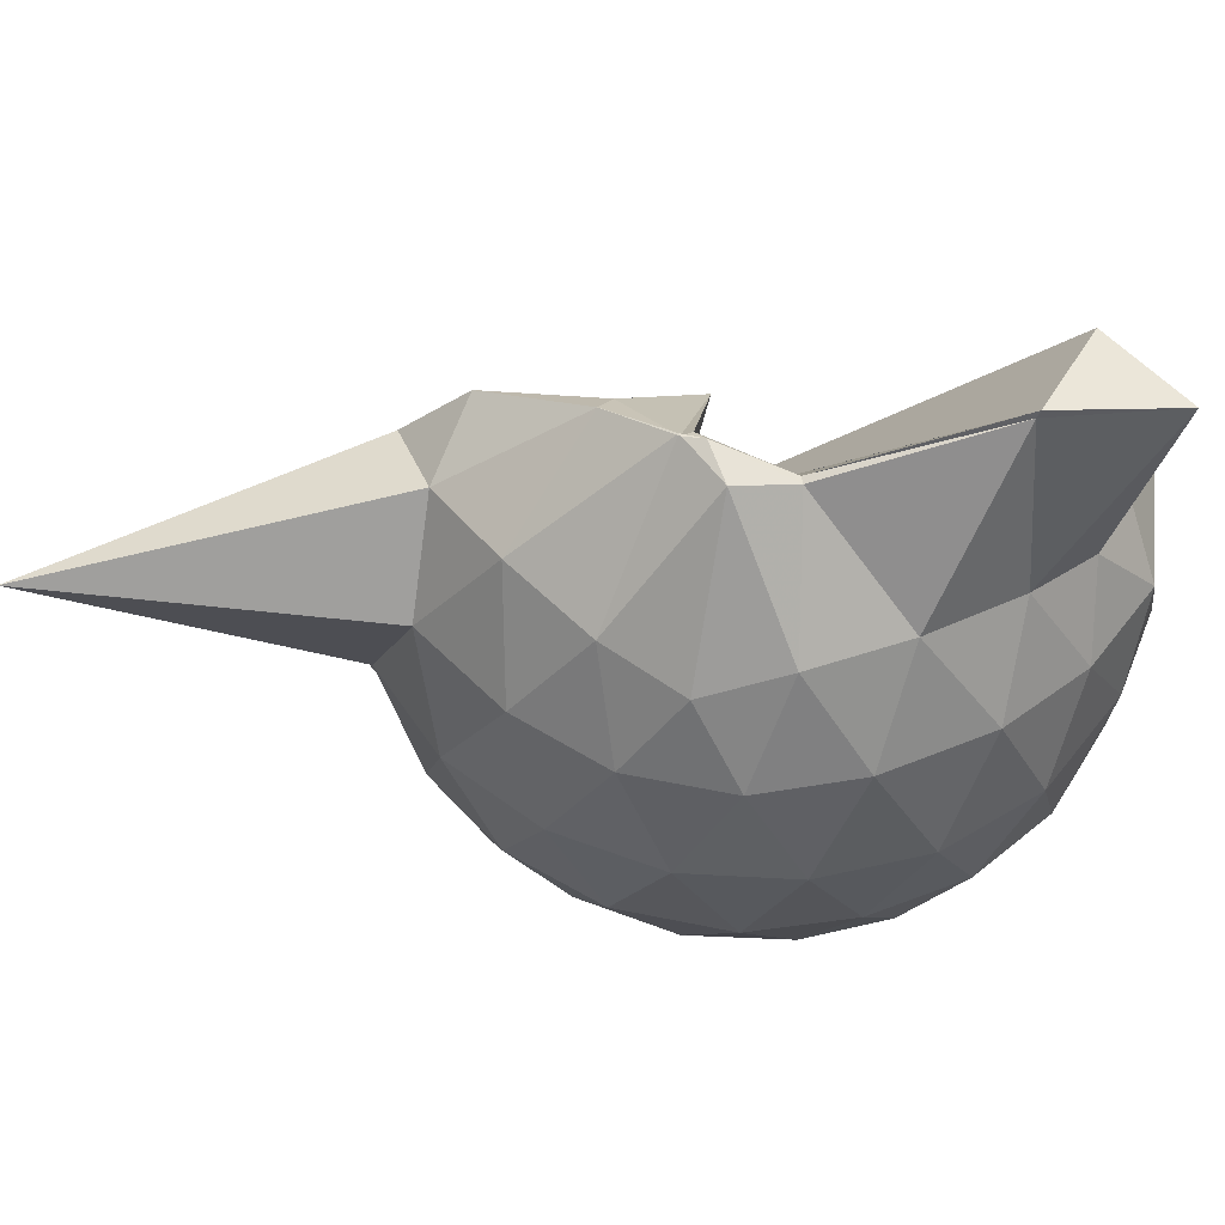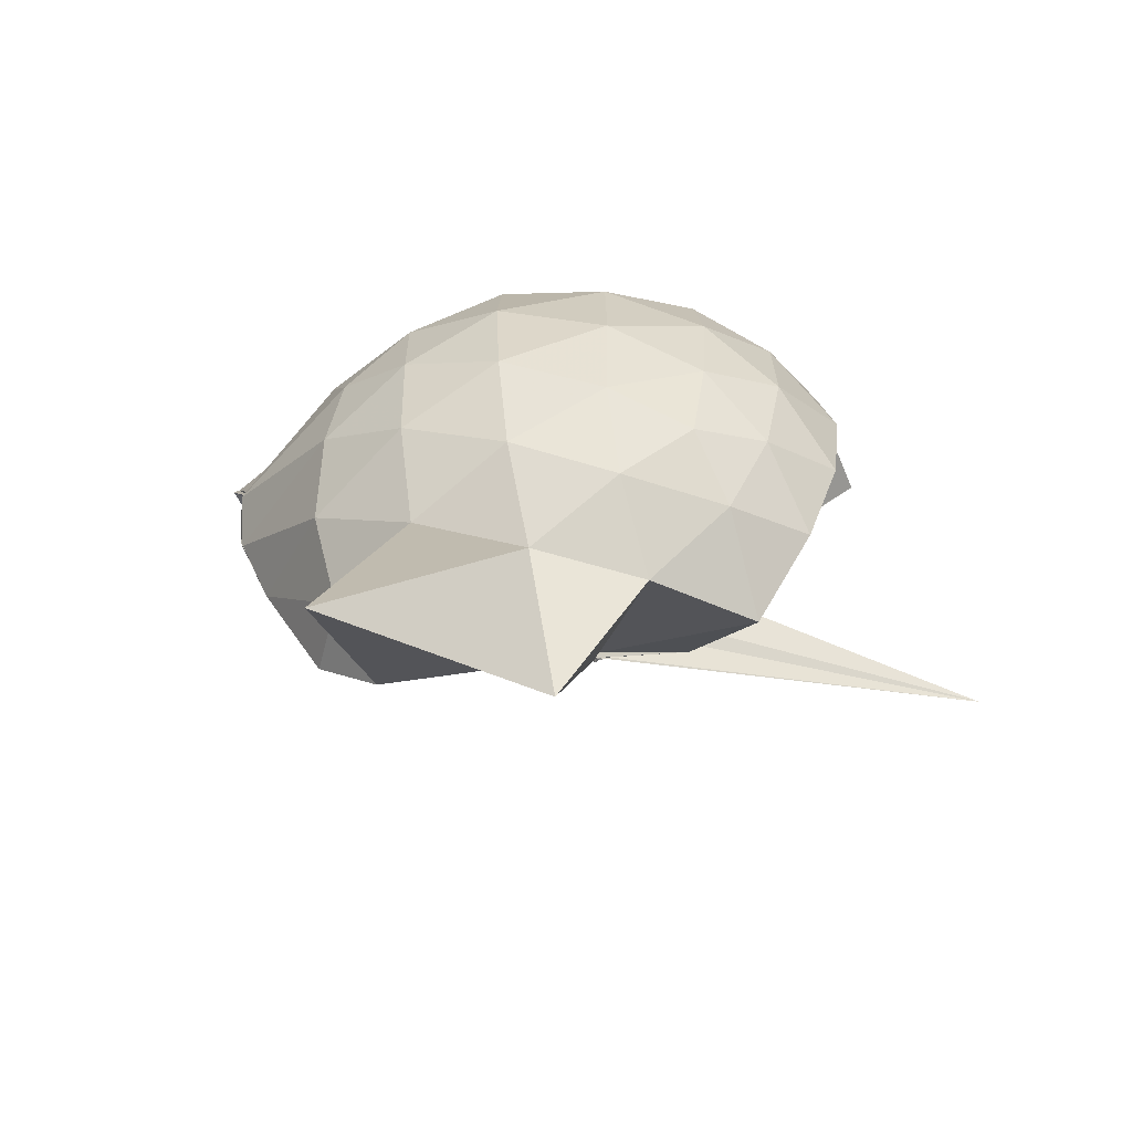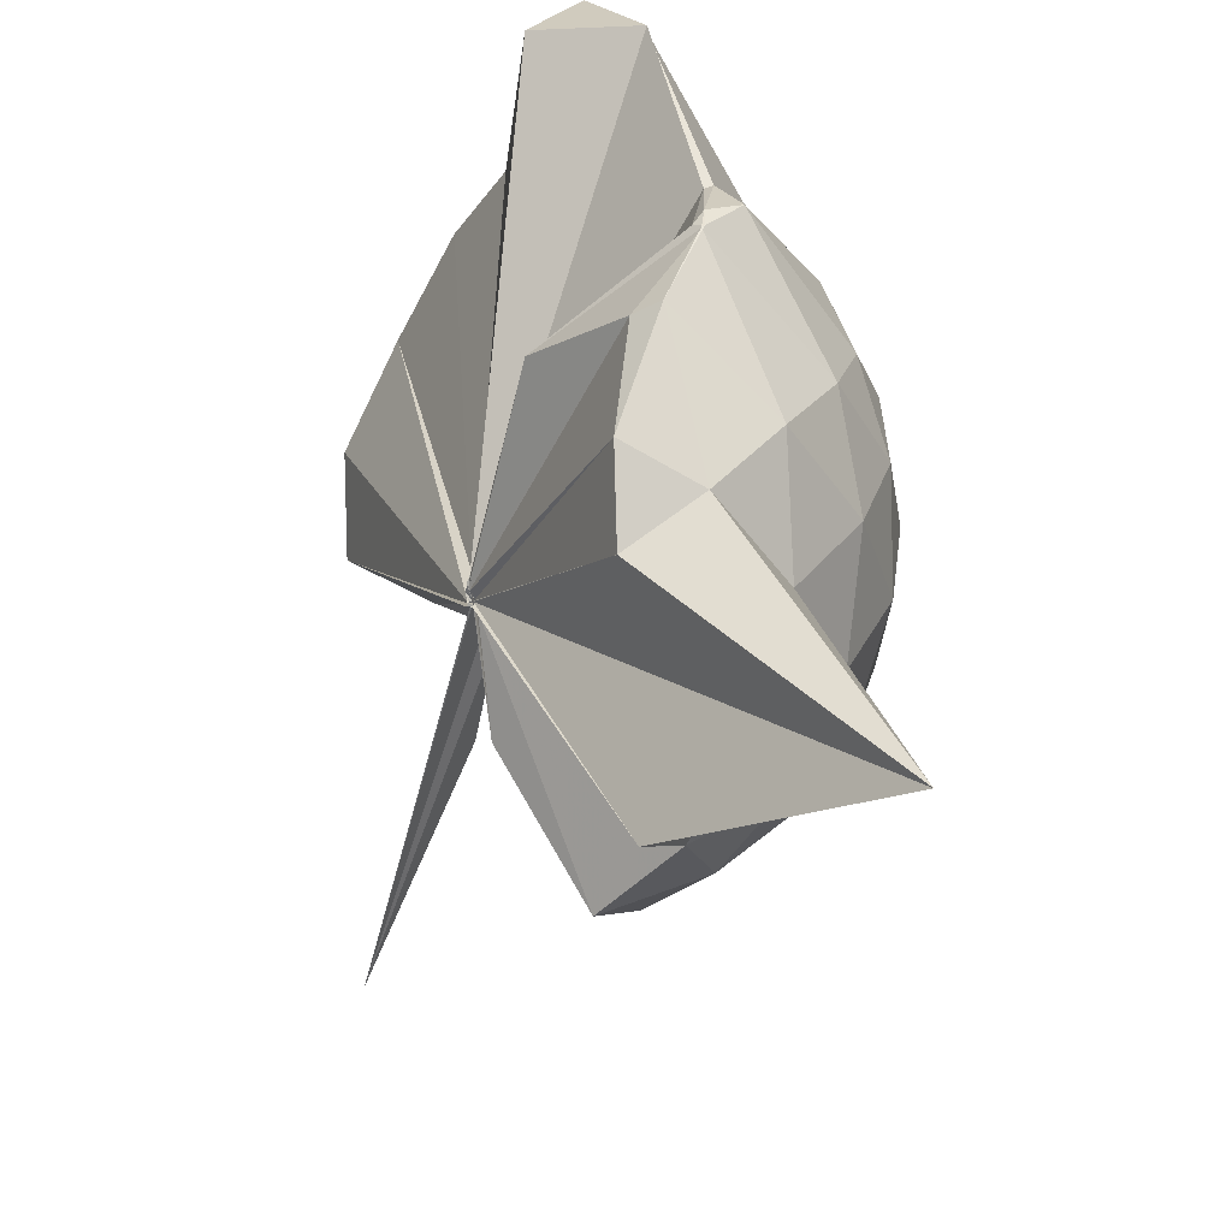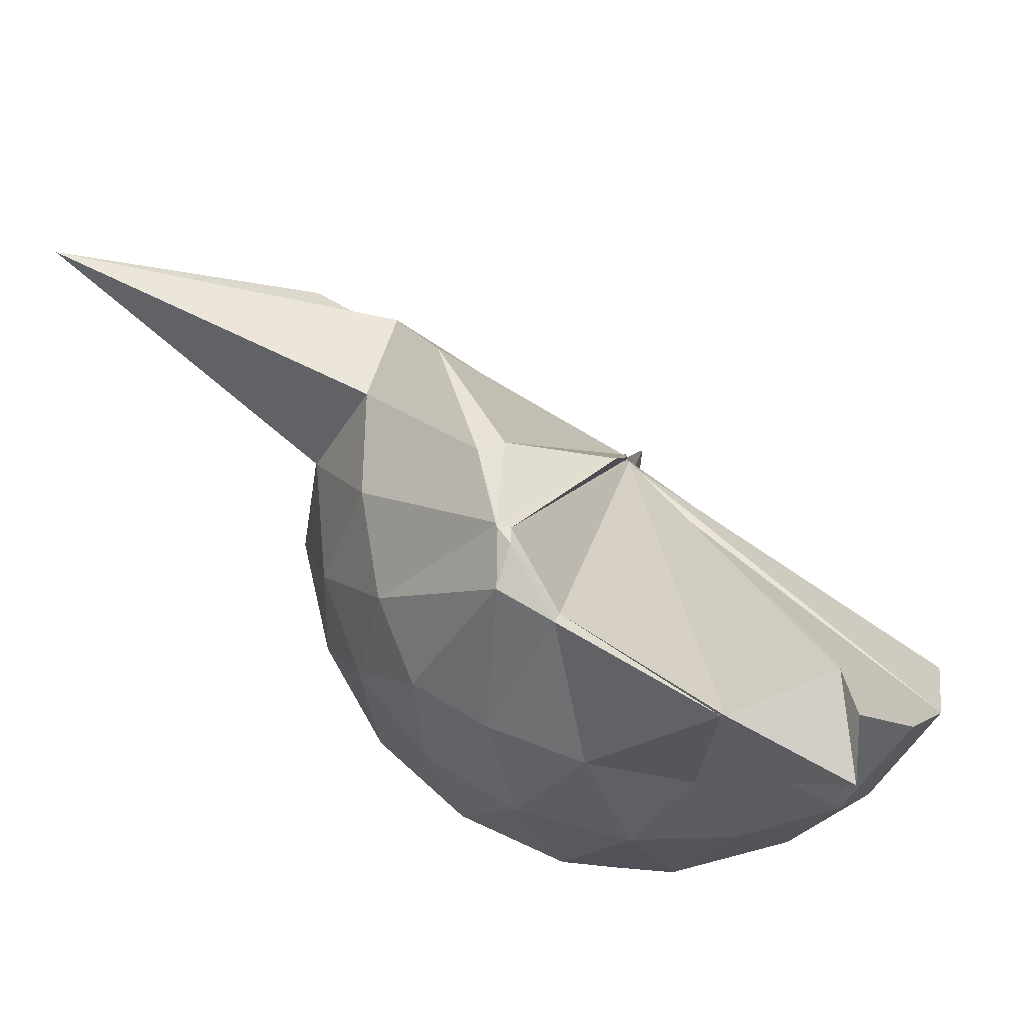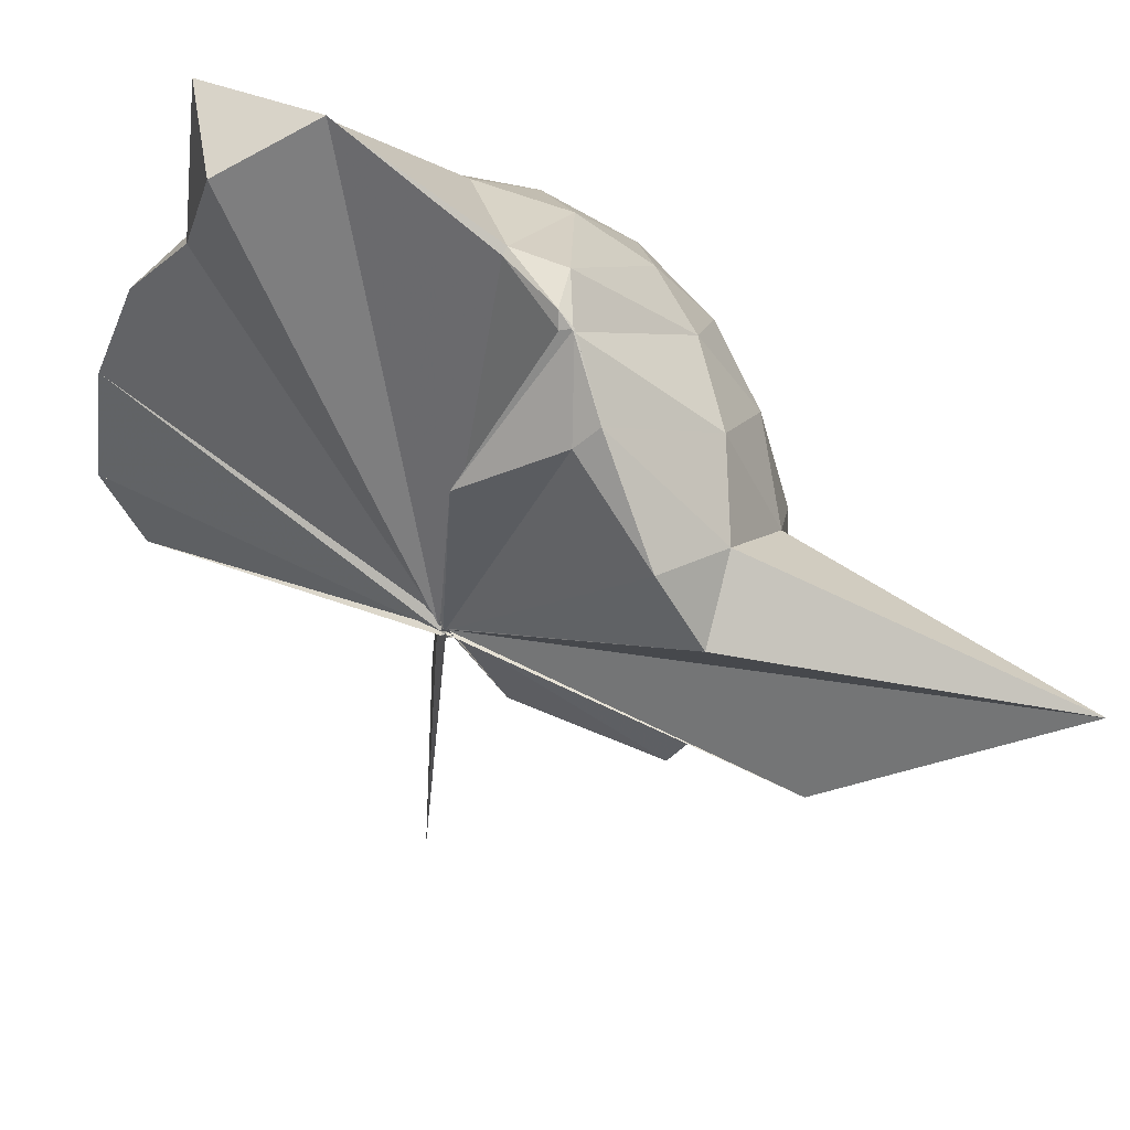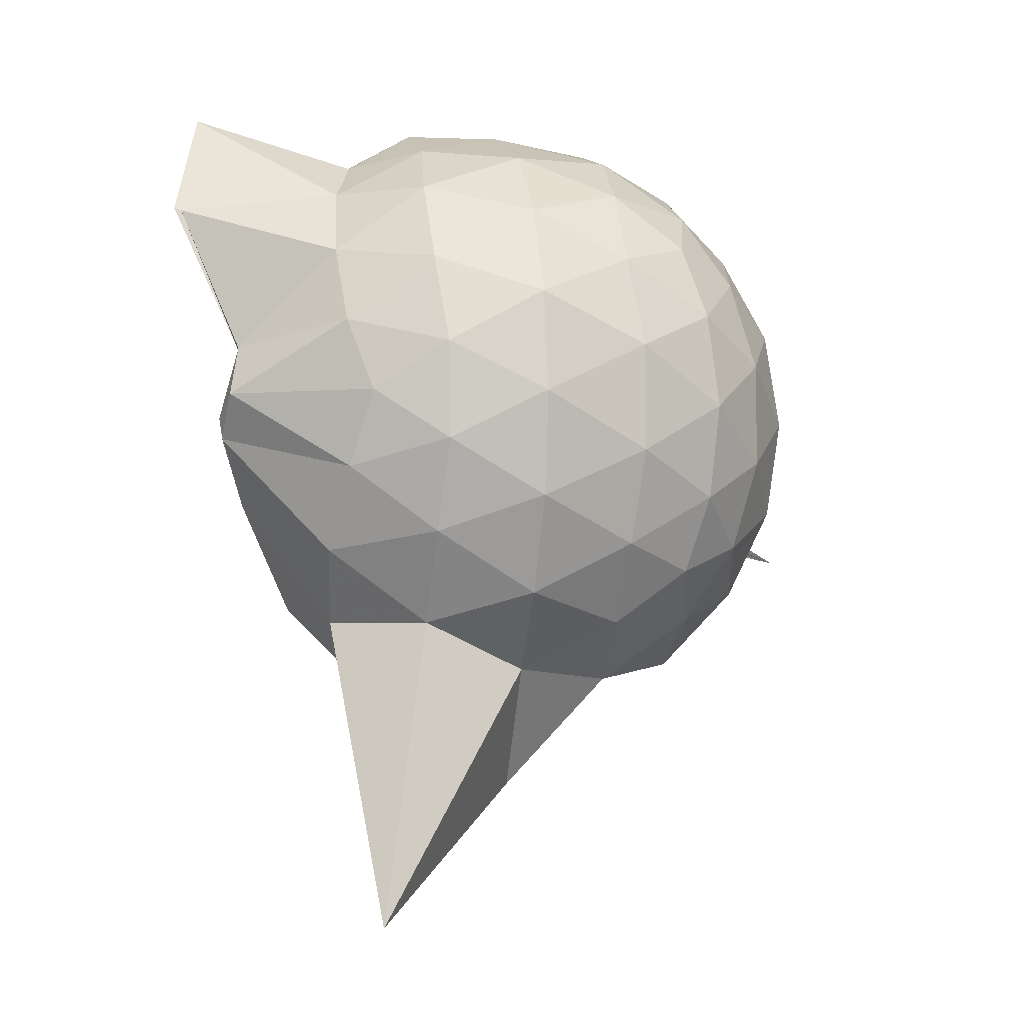
<metadata>
{"format":"obj","ext":"obj","renderer":"f3d","projection":"perspective","resolution":1024,"background":"white","views":[{"elev":53.5,"azim":102.5,"up":"+Z"},{"elev":-65.9,"azim":102.9,"up":"+Y"},{"elev":36.4,"azim":-1.7,"up":"+Z"},{"elev":75.7,"azim":140.7,"up":"+Z"},{"elev":73.0,"azim":-42.7,"up":"+Z"},{"elev":-5.4,"azim":77.9,"up":"+Y"}]}
</metadata>
<code>
v -0.05697 -0.4667 0.8591
v -0.006791 -0.3833 0.685
v 0.8635 -0.2586 1.384
v 0.7933 -0.04249 1.454
v 0.6601 0.1916 1.471
v 0.4742 0.4033 1.446
v 0.2855 0.5367 1.382
v 0.03912 0.5377 1.459
v -0.0534 -0.453 0.8549
v -0.0567 -0.4681 0.8485
v -0.04513 -0.4625 0.8427
v -0.06133 -0.4751 0.8408
v -0.05205 -0.4761 0.8437
v -0.04927 -0.4859 0.8408
v -0.07049 -0.4793 0.8629
v -0.05869 -0.4785 0.8506
v -0.05545 -0.4736 0.9063
v -0.0498 -0.4738 0.8429
v 0.2755 -1.057 1.382
v 0.4788 -0.9254 1.456
v 0.6592 -0.7162 1.485
v 0.7962 -0.4787 1.442
v 0.9415 -0.1205 1.175
v 0.8501 0.1454 1.203
v 0.6682 0.3964 1.205
v 0.4398 0.5667 1.173
v 0.1827 0.6807 1.172
v -0.1015 0.6428 1.22
v -0.03707 -0.4523 0.8423
v -0.06607 -0.4666 0.8382
v -0.06726 -0.4805 0.8394
v -0.06798 -0.4762 0.8403
v -0.05149 -0.4759 0.8438
v -0.05105 -0.4794 0.8411
v -0.04917 -0.4876 0.84
v -0.04895 -0.4932 0.8377
v -0.0498 -0.497 0.8384
v -0.05221 -0.4734 0.8393
v 0.8661 -1.808 1.345
v 0.6699 -0.9283 1.192
v 0.8487 -0.6691 1.19
v 0.9402 -0.4048 1.172
v 0.9473 0.03659 0.8947
v 0.8144 0.3068 0.8951
v 0.5994 0.5193 0.8961
v 0.304 0.6556 0.9044
v 0.04503 0.6981 0.9047
v -0.2638 0.6551 0.893
v -0.06477 -0.4634 0.8292
v -0.06242 -0.4729 0.8327
v -0.0708 -0.476 0.838
v -0.06071 -0.4728 0.8368
v -0.04733 -0.4769 0.84
v -0.05643 -0.4701 0.8359
v -0.0485 -0.4979 0.8449
v -0.05554 -0.5005 0.8421
v -0.05624 -0.4936 0.8415
v 0.3113 -1.418 0.8722
v 0.5839 -1.064 0.8834
v 0.8079 -0.8432 0.8935
v 0.9442 -0.5664 0.8916
v 0.9942 -0.265 0.8924
v 0.8487 0.1615 0.6154
v 0.6849 0.3932 0.6113
v 0.4532 0.5525 0.5883
v 0.1851 0.6422 0.5898
v -0.1146 0.6529 0.6117
v -0.4184 0.5483 0.6043
v -0.04941 -0.4652 0.8204
v -0.04077 -0.4728 0.8216
v -0.04428 -0.4658 0.8243
v -0.0384 -0.4788 0.8311
v -0.04843 -0.4711 0.8227
v -0.06236 -0.4887 0.8466
v -0.06716 -0.4901 0.8393
v -0.05185 -0.4923 0.8378
v -0.04673 -0.4708 0.8243
v 0.4316 -1.089 0.5894
v 0.6815 -0.9237 0.6104
v 0.8479 -0.6959 0.6066
v 0.9314 -0.424 0.582
v 0.9326 -0.1103 0.5838
v 0.7078 0.2296 0.4022
v 0.5213 0.3676 0.3446
v 0.2557 0.4859 0.3185
v 0.008173 0.5372 0.3399
v -0.2358 0.5286 0.3998
v -0.4183 0.3983 0.351
v -0.06902 -0.4775 0.8275
v -0.05321 -0.474 0.8263
v -0.03866 -0.4784 0.8212
v -0.03971 -0.4601 0.8142
v -0.06115 -0.4808 0.8267
v -0.06332 -0.4805 0.8272
v -0.04942 -0.4959 0.8351
v -0.01361 -0.6562 0.552
v 0.2197 -1.037 0.3298
v 0.5143 -0.9063 0.3414
v 0.7016 -0.766 0.3957
v 0.7806 -0.5457 0.3403
v 0.8163 -0.2694 0.3189
v 0.7834 0.009169 0.3449
v 0.5904 -0.2458 1.777
v 0.529 -0.09643 1.748
v 0.3936 0.3515 1.918
v 0.2442 0.6754 1.862
v 0.09559 0.4425 1.891
v -0.04197 -0.4589 0.8579
v -0.06549 -0.4682 0.8513
v -0.06223 -0.4799 0.8474
v -0.04894 -0.4842 0.8421
v -0.06842 -0.4744 0.8674
v -0.05651 -0.4816 0.86
v -0.06092 -0.4811 0.8747
v 0.2738 -0.8758 1.563
v 0.3927 -0.5648 1.719
v 0.4848 -0.3699 1.79
v 0.4943 -0.3083 1.8
v 0.5049 -0.1049 1.744
v 0.3893 0.3588 1.939
v -0.06286 -0.4543 0.8651
v -0.05735 -0.4636 0.8609
v -0.05506 -0.4588 0.9034
v -0.06657 -0.4736 0.8934
v -0.06204 -0.4745 0.8846
v 0.319 -0.5452 1.668
v 0.4925 -0.3658 1.792
v 0.465 -0.3421 1.779
v -0.06354 -0.4548 0.8631
v -0.05539 -0.4672 0.8606
v -0.05723 -0.4605 0.9101
v 0.08429 -0.3729 1.462
v 0.5883 0.1464 0.2087
v 0.3462 0.271 0.1542
v 0.1063 0.3462 0.1277
v -0.1866 0.3923 0.2061
v -0.04511 -0.4597 0.8165
v -0.06392 -0.4648 0.8269
v -0.05456 -0.4356 0.7936
v -0.0562 -0.4754 0.8239
v -0.06002 -0.479 0.8285
v -0.04528 -0.484 0.8323
v -0.00176 -0.4315 0.657
v 0.3422 -0.8145 0.1443
v 0.5872 -0.6833 0.2072
v 0.6422 -0.4221 0.1438
v 0.6428 -0.1182 0.1451
v 0.4157 0.0146 0.03697
v 0.06789 0.09454 -0.02219
v -0.02058 -0.3765 0.6995
v -0.002652 -0.3811 0.709
v -0.01604 -0.4062 0.7551
v -0.3601 -0.6592 -0.2408
v -0.04349 -0.4262 0.7862
v -0.009406 -0.38 0.6853
v 0.409 -0.5579 0.03414
v 0.4305 -0.2707 -0.003957
v -0.002682 -0.3782 0.6796
v -0.01595 -0.382 0.6821
v 0.004722 -0.382 0.6774
v -0.06165 -0.3946 0.3477
v 0.002534 -0.3811 0.6815
f 3 23 4
f 4 23 24
f 4 24 5
f 5 24 25
f 5 25 6
f 6 25 26
f 6 26 7
f 7 26 27
f 7 27 8
f 8 27 28
f 8 28 9
f 9 28 29
f 9 29 10
f 10 29 30
f 10 30 11
f 11 30 31
f 11 31 12
f 12 31 32
f 12 32 13
f 13 32 33
f 13 33 14
f 14 33 34
f 14 34 15
f 15 34 35
f 15 35 16
f 16 35 36
f 16 36 17
f 17 36 37
f 17 37 18
f 18 37 38
f 18 38 19
f 19 38 39
f 19 39 20
f 20 39 40
f 20 40 21
f 21 40 41
f 21 41 22
f 22 41 42
f 22 42 3
f 3 42 23
f 23 43 24
f 24 43 44
f 24 44 25
f 25 44 45
f 25 45 26
f 26 45 46
f 26 46 27
f 27 46 47
f 27 47 28
f 28 47 48
f 28 48 29
f 29 48 49
f 29 49 30
f 30 49 50
f 30 50 31
f 31 50 51
f 31 51 32
f 32 51 52
f 32 52 33
f 33 52 53
f 33 53 34
f 34 53 54
f 34 54 35
f 35 54 55
f 35 55 36
f 36 55 56
f 36 56 37
f 37 56 57
f 37 57 38
f 38 57 58
f 38 58 39
f 39 58 59
f 39 59 40
f 40 59 60
f 40 60 41
f 41 60 61
f 41 61 42
f 42 61 62
f 42 62 23
f 23 62 43
f 43 63 44
f 44 63 64
f 44 64 45
f 45 64 65
f 45 65 46
f 46 65 66
f 46 66 47
f 47 66 67
f 47 67 48
f 48 67 68
f 48 68 49
f 49 68 69
f 49 69 50
f 50 69 70
f 50 70 51
f 51 70 71
f 51 71 52
f 52 71 72
f 52 72 53
f 53 72 73
f 53 73 54
f 54 73 74
f 54 74 55
f 55 74 75
f 55 75 56
f 56 75 76
f 56 76 57
f 57 76 77
f 57 77 58
f 58 77 78
f 58 78 59
f 59 78 79
f 59 79 60
f 60 79 80
f 60 80 61
f 61 80 81
f 61 81 62
f 62 81 82
f 62 82 43
f 43 82 63
f 63 83 64
f 64 83 84
f 64 84 65
f 65 84 85
f 65 85 66
f 66 85 86
f 66 86 67
f 67 86 87
f 67 87 68
f 68 87 88
f 68 88 69
f 69 88 89
f 69 89 70
f 70 89 90
f 70 90 71
f 71 90 91
f 71 91 72
f 72 91 92
f 72 92 73
f 73 92 93
f 73 93 74
f 74 93 94
f 74 94 75
f 75 94 95
f 75 95 76
f 76 95 96
f 76 96 77
f 77 96 97
f 77 97 78
f 78 97 98
f 78 98 79
f 79 98 99
f 79 99 80
f 80 99 100
f 80 100 81
f 81 100 101
f 81 101 82
f 82 101 102
f 82 102 63
f 63 102 83
f 103 104 118
f 104 119 118
f 104 105 119
f 105 120 119
f 105 106 120
f 106 107 120
f 107 121 120
f 107 108 121
f 108 122 121
f 108 109 122
f 109 110 122
f 110 123 122
f 110 111 123
f 111 124 123
f 111 112 124
f 112 113 124
f 113 125 124
f 113 114 125
f 114 126 125
f 114 115 126
f 115 116 126
f 116 127 126
f 116 117 127
f 117 118 127
f 117 103 118
f 118 119 128
f 119 129 128
f 119 120 129
f 120 121 129
f 121 130 129
f 121 122 130
f 122 123 130
f 123 131 130
f 123 124 131
f 124 125 131
f 125 132 131
f 125 126 132
f 126 127 132
f 127 128 132
f 127 118 128
f 133 148 134
f 134 148 149
f 134 149 135
f 135 149 150
f 135 150 136
f 136 150 137
f 137 150 151
f 137 151 138
f 138 151 152
f 138 152 139
f 139 152 140
f 140 152 153
f 140 153 141
f 141 153 154
f 141 154 142
f 142 154 143
f 143 154 155
f 143 155 144
f 144 155 156
f 144 156 145
f 145 156 146
f 146 156 157
f 146 157 147
f 147 157 148
f 147 148 133
f 148 158 149
f 149 158 159
f 149 159 150
f 150 159 151
f 151 159 160
f 151 160 152
f 152 160 153
f 153 160 161
f 153 161 154
f 154 161 155
f 155 161 162
f 155 162 156
f 156 162 157
f 157 162 158
f 157 158 148
f 3 4 103
f 103 4 104
f 4 5 104
f 104 5 105
f 5 6 105
f 105 6 106
f 6 7 106
f 7 8 106
f 106 8 107
f 8 9 107
f 107 9 108
f 9 10 108
f 108 10 109
f 10 11 109
f 11 12 109
f 109 12 110
f 12 13 110
f 110 13 111
f 13 14 111
f 111 14 112
f 14 15 112
f 15 16 112
f 112 16 113
f 16 17 113
f 113 17 114
f 17 18 114
f 114 18 115
f 18 19 115
f 19 20 115
f 115 20 116
f 20 21 116
f 116 21 117
f 21 22 117
f 117 22 103
f 22 3 103
f 83 133 84
f 84 133 134
f 84 134 85
f 85 134 135
f 85 135 86
f 86 135 136
f 86 136 87
f 87 136 88
f 88 136 137
f 88 137 89
f 89 137 138
f 89 138 90
f 90 138 139
f 90 139 91
f 91 139 92
f 92 139 140
f 92 140 93
f 93 140 141
f 93 141 94
f 94 141 142
f 94 142 95
f 95 142 96
f 96 142 143
f 96 143 97
f 97 143 144
f 97 144 98
f 98 144 145
f 98 145 99
f 99 145 100
f 100 145 146
f 100 146 101
f 101 146 147
f 101 147 102
f 102 147 133
f 102 133 83
f 128 129 1
f 129 130 1
f 130 131 1
f 131 132 1
f 132 128 1
f 159 158 2
f 160 159 2
f 161 160 2
f 162 161 2
f 158 162 2

</code>
